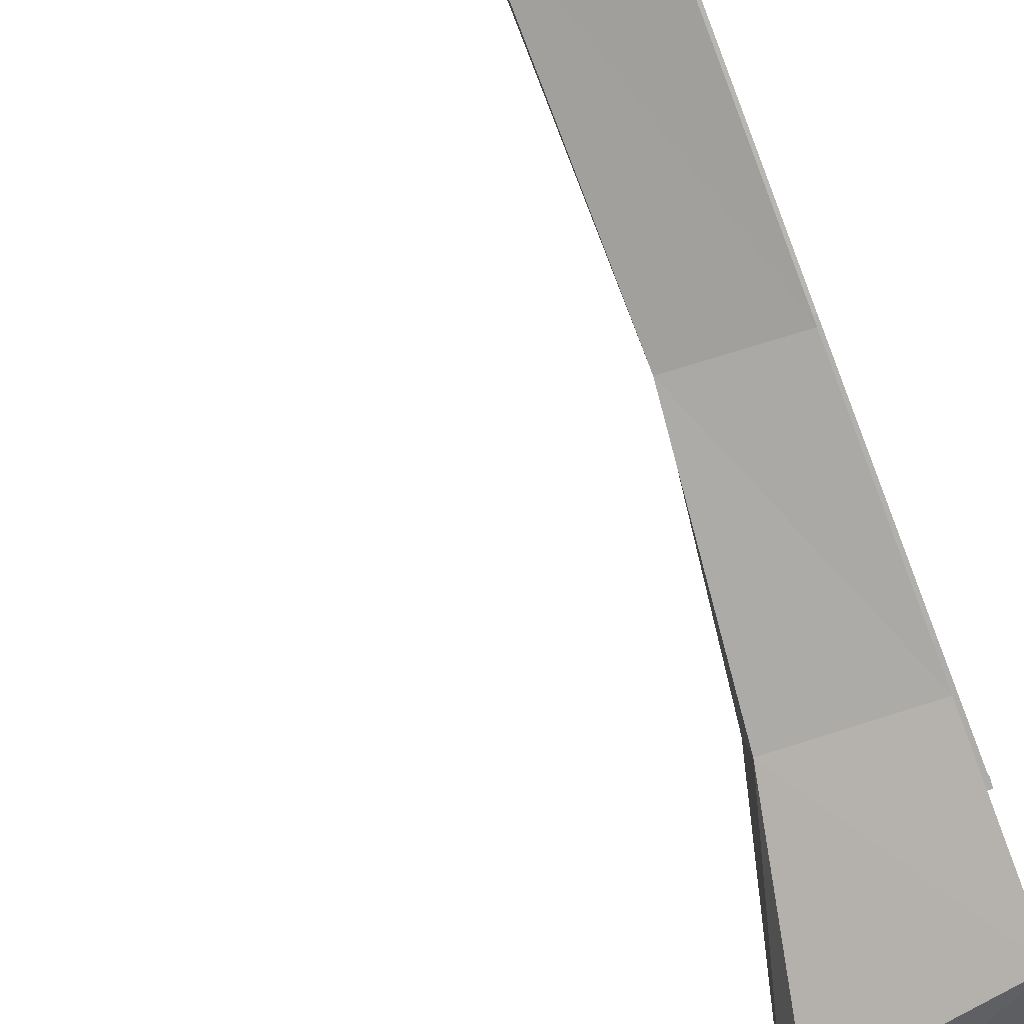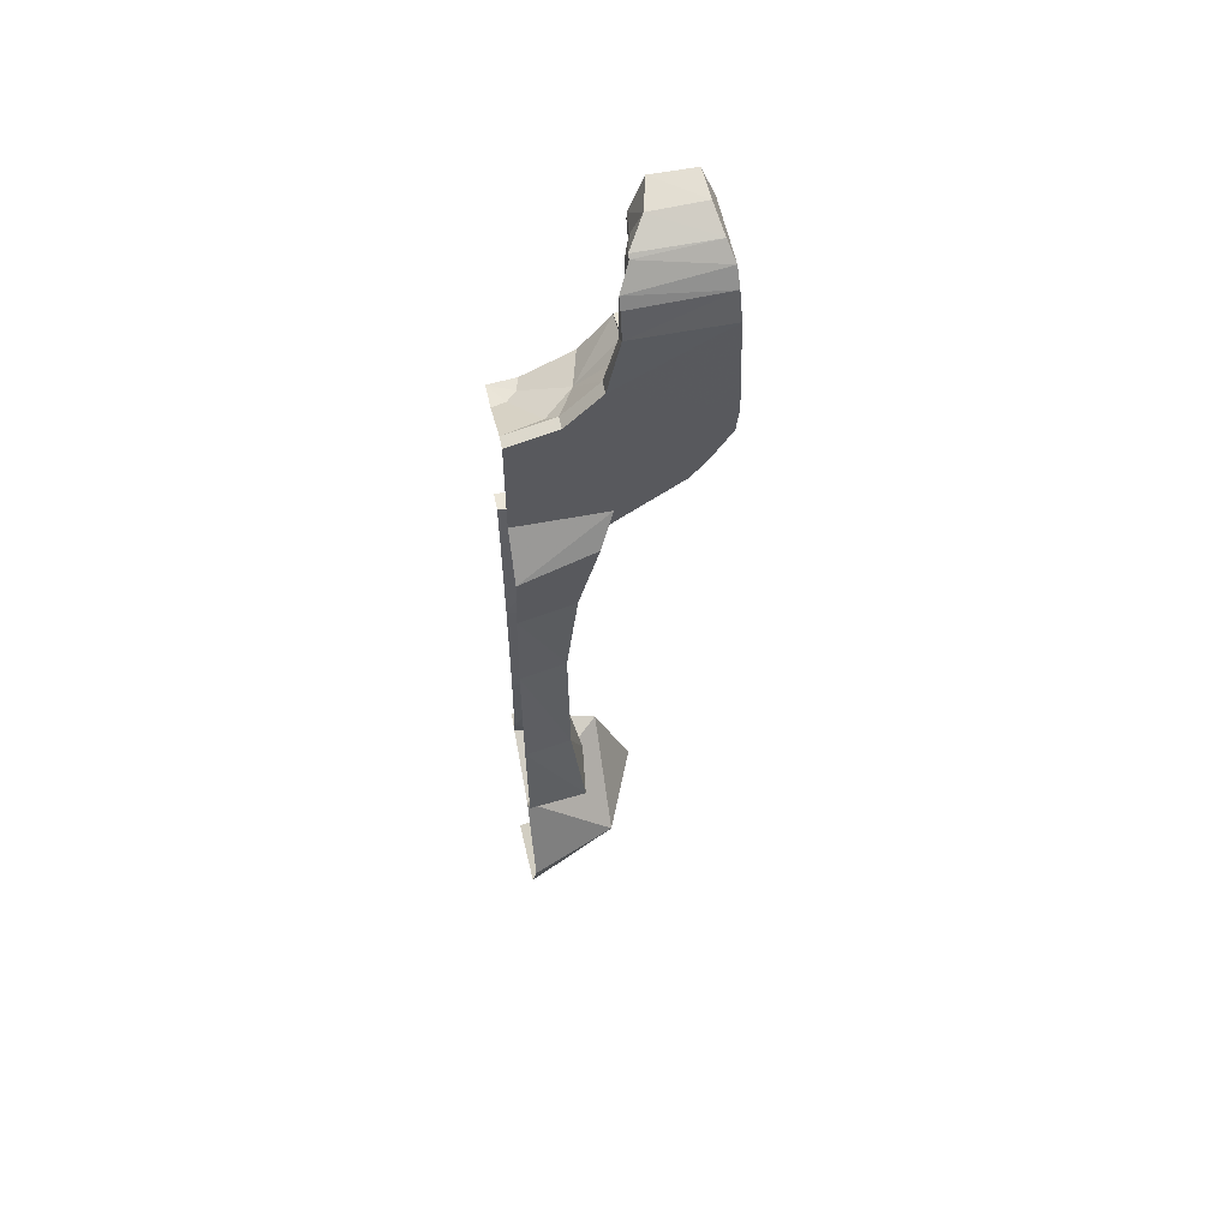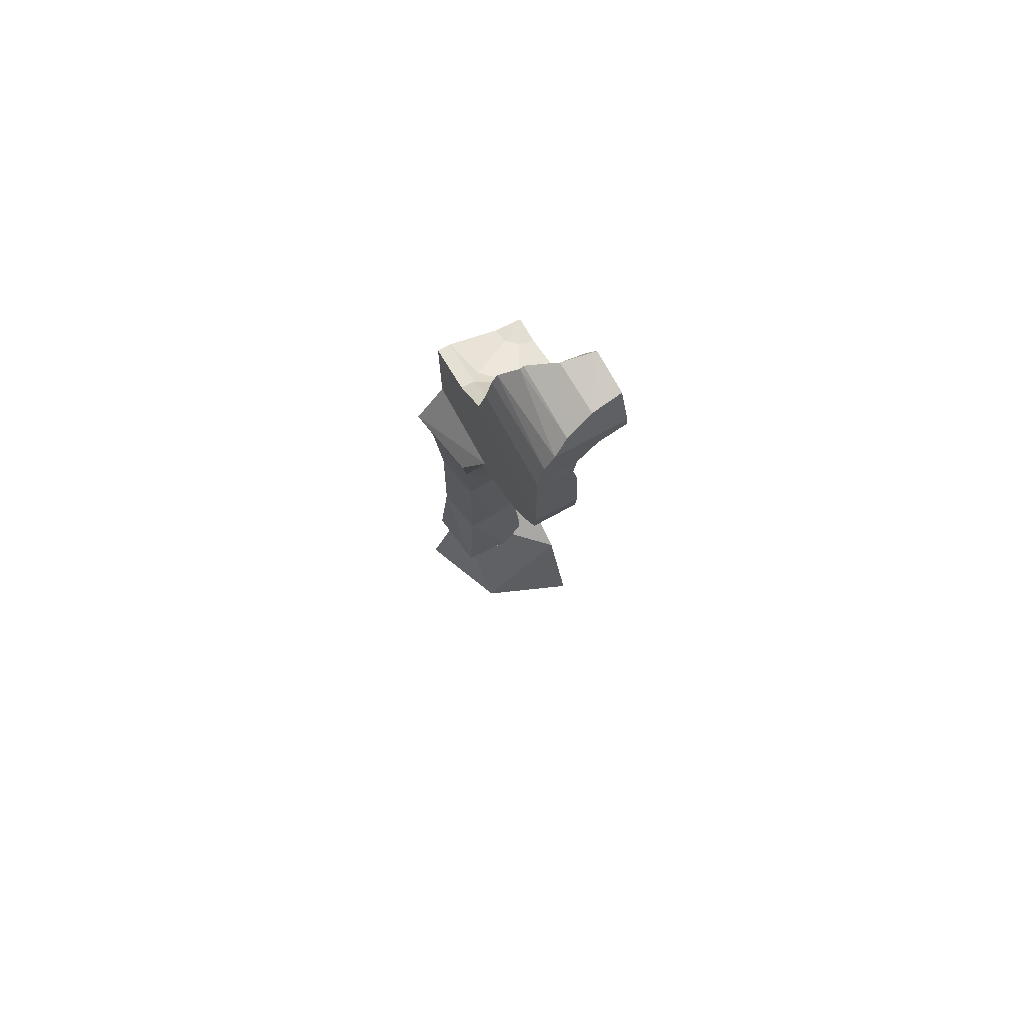
<metadata>
{"format":"obj","ext":"obj","renderer":"f3d","projection":"perspective","resolution":1024,"background":"white","views":[{"elev":-78.8,"azim":-159.6,"up":"+Y"},{"elev":56.5,"azim":-11.4,"up":"+Z"},{"elev":73.9,"azim":61.3,"up":"+Z"}]}
</metadata>
<code>
v 0.4671 -0.4623 0.9487
v 0 -0.6168 0.7238
v 0.3874 -0.5547 0.7978
v 0.4671 -0.4623 0.9487
v 0 -0.4623 0.9487
v 0 -0.6168 0.7238
v 0 0 0.5858
v 0.2686 0 0.5903
v 0 -0.08735 0.5858
v 0.2497 -0.2773 -1.488
v 0.3332 -0.2824 -1.357
v 0.3039 -0.5162 -1.433
v 0.3874 -0.5547 0.7978
v 0.433 -0.4621 0.8423
v 0.4671 -0.4623 0.9487
v 0.433 -0.4621 0.8423
v 0.308 -0.2933 0.3386
v 0.4297 -0.2381 0.839
v 0.433 -0.4621 0.8423
v 0.2928 -0.4929 0.3261
v 0.308 -0.2933 0.3386
v 0.433 -0.4621 0.8423
v 0.3874 -0.5547 0.7978
v 0.2928 -0.4929 0.3261
v 0.2431 -0.2919 -0.1961
v 0.2928 -0.4929 0.3261
v 0.2385 -0.4556 -0.2267
v 0.2431 -0.2919 -0.1961
v 0.308 -0.2933 0.3386
v 0.2928 -0.4929 0.3261
v 0.2541 -0.2929 -0.8988
v 0.2385 -0.4556 -0.2267
v 0.244 -0.4603 -0.9545
v 0.2541 -0.2929 -0.8988
v 0.2431 -0.2919 -0.1961
v 0.2385 -0.4556 -0.2267
v 0.3332 -0.2824 -1.357
v 0.244 -0.4603 -0.9545
v 0.3039 -0.5162 -1.433
v 0.3332 -0.2824 -1.357
v 0.2541 -0.2929 -0.8988
v 0.244 -0.4603 -0.9545
v 0.2906 -0.1512 -1.333
v 0.2101 -0.1157 -1.431
v 0.2412 -0.171 -0.8794
v 0 -0.1187 -1.287
v 0 -0.1461 -0.8462
v 0.2412 -0.171 -0.8794
v 0.2383 -0.173 -0.1892
v 0.2412 -0.171 -0.8794
v 0 -0.1461 -0.8462
v 0 -0.1447 -0.1771
v 0.2946 -0.1557 0.3359
v 0.2383 -0.173 -0.1892
v 0 -0.1447 -0.1771
v 0 -0.112 0.3405
v 0.2946 -0.1557 0.3359
v 0 -0.1447 -0.1771
v 0 -0.112 0.3405
v 0 -0.08735 0.5858
v 0.3288 -0.1426 0.584
v 0.2946 -0.1557 0.3359
v 0 -0.112 0.3405
v 0.3288 -0.1426 0.584
v 0.4297 -0.2381 0.839
v 0.7829 -0.2394 1.088
v 0.7929 -0.4619 1.096
v 0.433 -0.4621 0.8423
v 0.875 -0.2375 1.2
v 0.875 -0.4625 1.2
v 0.7829 -0.2394 1.088
v 0.7829 -0.2394 1.088
v 0.875 -0.4625 1.2
v 0.7929 -0.4619 1.096
v 0.1125 -0.1453 0.8317
v 0.392 -0.1272 0.8197
v 0.1125 0 0.7887
v 0.1125 0 0.7887
v 0.392 -0.1272 0.8197
v 0.3229 0 0.7821
v 0.1125 -0.2368 0.9365
v 0.4571 -0.2351 0.934
v 0.1125 -0.1453 0.8317
v 0.1125 -0.1453 0.8317
v 0.4571 -0.2351 0.934
v 0.392 -0.1272 0.8197
v 0.4297 -0.2381 0.839
v 0.4571 -0.2351 0.934
v 0.7829 -0.2394 1.088
v 0.433 -0.4621 0.8423
v 0.7929 -0.4619 1.096
v 0.4671 -0.4623 0.9487
v 0.3288 -0.1426 0.584
v 0 -0.08735 0.5858
v 0.2686 0 0.5903
v 0 -0.6168 0.7238
v 0 -0.5475 0.327
v 0.2928 -0.4929 0.3261
v 0.3874 -0.5547 0.7978
v 0 -0.5475 0.327
v 0 -0.5042 -0.2205
v 0.2385 -0.4556 -0.2267
v 0.2928 -0.4929 0.3261
v 0.244 -0.4603 -0.9545
v 0.2385 -0.4556 -0.2267
v 0 -0.5042 -0.2205
v 0 -0.5115 -0.9319
v 0.244 -0.4603 -0.9545
v 0 -0.5115 -0.9319
v 0.3039 -0.5162 -1.433
v 0.3039 -0.5162 -1.433
v 0 -0.5115 -0.9319
v 0 -0.5645 -1.399
v 0 -0.5645 -1.399
v 0 -0.4529 -1.547
v 0.2149 -0.4018 -1.59
v 0.3039 -0.5162 -1.433
v 0.3288 -0.1426 0.584
v 0.3229 0 0.7821
v 0.392 -0.1272 0.8197
v 0.3288 -0.1426 0.584
v 0.2686 0 0.5903
v 0.3229 0 0.7821
v 0.4297 -0.2381 0.839
v 0.392 -0.1272 0.8197
v 0.4571 -0.2351 0.934
v 0.308 -0.2933 0.3386
v 0.3288 -0.1426 0.584
v 0.4297 -0.2381 0.839
v 0.2946 -0.1557 0.3359
v 0.3288 -0.1426 0.584
v 0.308 -0.2933 0.3386
v 0.3288 -0.1426 0.584
v 0.392 -0.1272 0.8197
v 0.4297 -0.2381 0.839
v 0.2383 -0.173 -0.1892
v 0.308 -0.2933 0.3386
v 0.2431 -0.2919 -0.1961
v 0.2383 -0.173 -0.1892
v 0.2946 -0.1557 0.3359
v 0.308 -0.2933 0.3386
v 0.2412 -0.171 -0.8794
v 0.2431 -0.2919 -0.1961
v 0.2541 -0.2929 -0.8988
v 0.2412 -0.171 -0.8794
v 0.2383 -0.173 -0.1892
v 0.2431 -0.2919 -0.1961
v 0.2906 -0.1512 -1.333
v 0.2541 -0.2929 -0.8988
v 0.3332 -0.2824 -1.357
v 0.2906 -0.1512 -1.333
v 0.2412 -0.171 -0.8794
v 0.2541 -0.2929 -0.8988
v 0.3332 -0.2824 -1.357
v 0.2101 -0.1157 -1.431
v 0.2906 -0.1512 -1.333
v 0.3332 -0.2824 -1.357
v 0.2497 -0.2773 -1.488
v 0.2101 -0.1157 -1.431
v 0.2502 -0.4625 1.567
v 0.2502 -0.3955 1.567
v 0 -0.3955 1.5
v 0 -0.4625 1.5
v 0.2502 -0.3955 1.567
v 0.2502 -0.4625 1.567
v 0.4329 -0.4625 1.75
v 0.4329 -0.3955 1.75
v 0.5 -0.4572 2.047
v 0.5 -0.3955 2
v 0.4329 -0.3955 1.75
v 0.4329 -0.4625 1.75
v 0.5 -0.4572 2.047
v 0.4329 -0.3955 1.75
v 0.9818 -0.4569 2.05
v 0.999 -0.4625 1.517
v 0.9879 -0.2483 1.86
v 0.9849 -0.2687 1.962
v 0.999 -0.4625 1.517
v 0.999 -0.2375 1.517
v 0.9879 -0.2483 1.86
v 0.4329 -0.4625 1.75
v 0.875 -0.4625 1.2
v 0.985 -0.4625 1.381
v 0.999 -0.4625 1.517
v 0.4329 -0.4625 1.75
v 0.999 -0.4625 1.517
v 0.9818 -0.4569 2.05
v 0.5 -0.4572 2.047
v 0.999 -0.2375 1.517
v 0.999 -0.4625 1.517
v 0.985 -0.4625 1.381
v 0.985 -0.2375 1.381
v 0.985 -0.2375 1.381
v 0.985 -0.4625 1.381
v 0.875 -0.4625 1.2
v 0.875 -0.2375 1.2
v 0.2365 0 1.249
v 0.2129 -0.07405 1.245
v 0.1125 0 1.221
v 0.2129 -0.07405 1.245
v 0.1509 -0.1202 1.236
v 0.1125 0 1.221
v 0.1509 -0.1202 1.236
v 0.1125 -0.1268 1.231
v 0.1125 0 1.221
v 0.6625 -0.1208 1.317
v 0.6625 0 1.306
v 0.6625 0 1.694
v 0.6625 -0.2375 1.351
v 0.985 -0.2375 1.381
v 0.875 -0.2375 1.2
v 0.6625 -0.2375 1.351
v 0.999 -0.2375 1.517
v 0.999 -0.2375 1.517
v 0.6625 -0.2375 1.351
v 0.6625 -0.2483 1.86
v 0.999 -0.2375 1.517
v 0.6625 -0.2483 1.86
v 0.9879 -0.2483 1.86
v 0.6625 -0.1343 1.73
v 0.6625 -0.2483 1.86
v 0.6625 -0.2375 1.351
v 0.5563 -0.1343 1.73
v 0.5563 -0.2483 1.86
v 0.6625 -0.2483 1.86
v 0.6625 -0.1343 1.73
v 0.9849 -0.2687 1.962
v 0.9879 -0.2483 1.86
v 0.6625 -0.2483 1.86
v 0.5563 -0.2687 1.962
v 0.5563 -0.2483 1.86
v 0.5563 -0.2687 1.962
v 0.6625 -0.2483 1.86
v 0.6625 0 1.694
v 0.6625 -0.1343 1.73
v 0.6625 -0.2375 1.351
v 0.2129 -0.07405 1.245
v 0.3111 -0.2375 1.317
v 0.1835 -0.2375 1.272
v 0.1509 -0.1202 1.236
v 0.2129 -0.07405 1.245
v 0.1835 -0.2375 1.272
v 0.1509 -0.1202 1.236
v 0.1835 -0.2375 1.272
v 0.1125 -0.2375 1.258
v 0.1125 -0.1268 1.231
v 0.9431 -0.2905 2.36
v 0.9723 -0.3653 2.284
v 0.9723 0 2.284
v 0.9148 -0.1524 2.433
v 0.9036 0 2.462
v 0.9148 -0.1524 2.433
v 0.9723 0 2.284
v 0.9723 -0.3653 2.284
v 0.9753 -0.4183 2.197
v 0.9755 -0.1464 2.182
v 0.9723 0 2.284
v 0.9741 0 2.231
v 0.9723 0 2.284
v 0.9755 -0.1464 2.182
v 0.5927 -0.1464 2.182
v 0.61 0 2.231
v 0.9741 0 2.231
v 0.9755 -0.1464 2.182
v 0.9755 -0.1464 2.182
v 0.9753 -0.4183 2.197
v 0.9787 -0.2483 2.065
v 0.9818 -0.4569 2.05
v 0.9787 -0.2483 2.065
v 0.9753 -0.4183 2.197
v 0.5563 -0.2483 2.065
v 0.5927 -0.1464 2.182
v 0.9755 -0.1464 2.182
v 0.9787 -0.2483 2.065
v 0.9753 -0.4183 2.197
v 0.5 -0.4572 2.047
v 0.9818 -0.4569 2.05
v 0.9753 -0.4183 2.197
v 0.5 -0.4244 2.184
v 0.5 -0.4572 2.047
v 0.5 -0.3955 2.24
v 0.9753 -0.4183 2.197
v 0.9723 -0.3653 2.284
v 0.5 -0.3955 2.24
v 0.5 -0.4244 2.184
v 0.9753 -0.4183 2.197
v 0.9723 -0.3653 2.284
v 0.5563 -0.3115 2.342
v 0.5 -0.3955 2.24
v 0.9723 -0.3653 2.284
v 0.9431 -0.2905 2.36
v 0.5563 -0.3115 2.342
v 0.61 0 2.231
v 0.5927 -0.1464 2.182
v 0.5963 -0.1163 2.27
v 0.61 0 2.272
v 0.6845 0 2.462
v 0.6423 -0.1612 2.429
v 0.9148 -0.1524 2.433
v 0.9148 -0.1524 2.433
v 0.9036 0 2.462
v 0.6845 0 2.462
v 0.6423 -0.1612 2.429
v 0.6845 0 2.462
v 0.61 0 2.272
v 0.5963 -0.1163 2.27
v 0.6423 -0.1612 2.429
v 0.61 0 2.272
v 0.5563 0 1.694
v 0.5563 -0.1343 1.73
v 0.6625 -0.1343 1.73
v 0.6625 0 1.694
v 0.5963 -0.1163 2.27
v 0.5927 -0.1464 2.182
v 0.5563 -0.2255 2.263
v 0.5563 -0.2255 2.263
v 0.5927 -0.1464 2.182
v 0.5563 -0.2483 2.065
v 0.5563 -0.2255 2.263
v 0.5563 -0.2483 2.065
v 0.5563 -0.3115 2.342
v 0.5563 -0.2932 2.358
v 0.5473 -0.3116 1.929
v 0.5563 -0.3115 2.342
v 0.5563 -0.2483 2.065
v 0.5473 -0.3116 1.929
v 0.5563 -0.2483 2.065
v 0.5563 -0.2687 1.962
v 0.5473 -0.3116 1.929
v 0.5563 -0.2687 1.962
v 0.5563 -0.2483 1.86
v 0.5473 -0.3116 1.929
v 0.5563 -0.2483 1.86
v 0.5563 -0.1603 1.721
v 0.4974 -0.2872 1.723
v 0.5563 -0.1343 1.73
v 0.5563 -0.1603 1.721
v 0.5563 -0.2483 1.86
v 0.5563 0 1.688
v 0.5563 -0.1603 1.721
v 0.5563 -0.1343 1.73
v 0.5563 0 1.694
v 0.3738 -0.1192 1.317
v 0.3726 0 1.306
v 0.6625 0 1.306
v 0.6625 -0.1208 1.317
v 0.3771 -0.2375 1.351
v 0.3738 -0.1192 1.317
v 0.6625 -0.1208 1.317
v 0.6625 -0.2375 1.351
v 0.3726 0 1.306
v 0.3738 -0.1192 1.317
v 0.2129 -0.07405 1.245
v 0.2365 0 1.249
v 0.3111 -0.2375 1.317
v 0.2129 -0.07405 1.245
v 0.3738 -0.1192 1.317
v 0.3111 -0.2375 1.317
v 0.3738 -0.1192 1.317
v 0.3771 -0.2375 1.351
v 0.5563 -0.2932 2.358
v 0.5963 -0.1163 2.27
v 0.5563 -0.2255 2.263
v 0.6423 -0.1612 2.429
v 0.5963 -0.1163 2.27
v 0.5563 -0.2932 2.358
v 0.9431 -0.2905 2.36
v 0.9148 -0.1524 2.433
v 0.6423 -0.1612 2.429
v 0.5563 -0.2932 2.358
v 0.5563 -0.3115 2.342
v 0.9431 -0.2905 2.36
v 0.5563 -0.2932 2.358
v 0.5 -0.4244 2.184
v 0.5 -0.3955 2.24
v 0.5 -0.3955 2
v 0.5 -0.4572 2.047
v 0.5563 -0.3115 2.342
v 0.5473 -0.3116 1.929
v 0.5 -0.3955 2.24
v 0.5 -0.3955 2
v 0.5 -0.3955 2.24
v 0.5473 -0.3116 1.929
v 0.123 -0.071 1.379
v 0 0 1.363
v 0.071 -0.123 1.379
v 0 0 1.363
v 0 -0.1415 1.378
v 0.071 -0.123 1.379
v 0.1988 -0.3443 1.502
v 0.3443 -0.1988 1.502
v 0.123 -0.071 1.379
v 0.071 -0.123 1.379
v 0.3443 -0.1988 1.502
v 0.3976 0 1.502
v 0.142 0 1.379
v 0.123 -0.071 1.379
v 0 -0.3955 1.5
v 0.1988 -0.3443 1.502
v 0.071 -0.123 1.379
v 0 -0.1415 1.378
v 0.2502 -0.3955 1.567
v 0.1988 -0.3443 1.502
v 0 -0.3955 1.5
v 0.3976 0 1.502
v 0.3443 -0.1988 1.502
v 0.5563 0 1.688
v 0.5563 0 1.688
v 0.3443 -0.1988 1.502
v 0.5563 -0.1603 1.721
v 0.3443 -0.1988 1.502
v 0.4974 -0.2872 1.723
v 0.5563 -0.1603 1.721
v 0.1988 -0.3443 1.502
v 0.2502 -0.3955 1.567
v 0.3443 -0.1988 1.502
v 0.3443 -0.1988 1.502
v 0.2502 -0.3955 1.567
v 0.4329 -0.3955 1.75
v 0.4974 -0.2872 1.723
v 0.5473 -0.3116 1.929
v 0.4329 -0.3955 1.75
v 0.5 -0.3955 2
v 0.5473 -0.3116 1.929
v 0.4974 -0.2872 1.723
v 0.4329 -0.3955 1.75
v 0 0 1.363
v 0.123 -0.071 1.379
v 0.142 0 1.379
v 0.9787 -0.2483 2.065
v 0.9818 -0.4569 2.05
v 0.9849 -0.2687 1.962
v 0.9787 -0.2483 2.065
v 0.9849 -0.2687 1.962
v 0.5563 -0.2687 1.962
v 0.5563 -0.2483 2.065
v 0.3771 -0.2375 1.351
v 0.6625 -0.2375 1.351
v 0.875 -0.2375 1.2
v 0.3111 -0.2375 1.317
v 0.1835 -0.2375 1.272
v 0.3111 -0.2375 1.317
v 0.875 -0.2375 1.2
v 0.1125 -0.2375 1
v 0.1125 -0.2375 1.258
v 0.1835 -0.2375 1.272
v 0.1125 -0.2375 1
v 0.1125 -0.1268 1.231
v 0.1125 -0.2375 1.258
v 0.1125 -0.2375 1
v 0.1125 0 1
v 0.1125 0 1
v 0.1125 0 1.221
v 0.1125 -0.1268 1.231
v 0.875 -0.4625 1.2
v 0.4329 -0.4625 1.75
v 0.2502 -0.4625 1.567
v 0 -0.4625 1
v 0 -0.4625 1.5
v 0 -0.4625 1
v 0.2502 -0.4625 1.567
v 0.7929 -0.4619 1.096
v 0.875 -0.4625 1.2
v 0 -0.4625 1
v 0.4671 -0.4623 0.9487
v 0 -0.4623 0.9487
v 0.4671 -0.4623 0.9487
v 0 -0.4625 1
v 0.1125 0 1
v 0.1125 -0.2375 1
v 0.1125 -0.2368 0.9365
v 0.1125 -0.1453 0.8317
v 0.1125 0 1
v 0.1125 -0.1453 0.8317
v 0.1125 0 0.7887
v 0.4571 -0.2351 0.934
v 0.1125 -0.2368 0.9365
v 0.1125 -0.2375 1
v 0.4571 -0.2351 0.934
v 0.1125 -0.2375 1
v 0.7829 -0.2394 1.088
v 0.7829 -0.2394 1.088
v 0.1125 -0.2375 1
v 0.875 -0.2375 1.2
v 0 0 -2.64
v 0.4529 0 -2.453
v 0 -0.4529 -2.453
v 0.4529 -0.4529 -2
v 0 -0.6405 -2
v 0 -0.4529 -2.453
v 0.4529 0 -2.453
v 0.4529 -0.4529 -2
v 0 -0.4529 -2.453
v 0.6405 0 -2
v 0.4529 -0.4529 -2
v 0.4529 0 -2.453
v 0 0 -1.359
v 0.4529 0 -1.547
v 0 -0.4529 -1.547
v 0.4529 -0.4529 -2
v 0 -0.6405 -2
v 0 -0.4529 -1.547
v 0.4529 0 -1.547
v 0.4529 -0.4529 -2
v 0 -0.4529 -1.547
v 0.6405 0 -2
v 0.4529 -0.4529 -2
v 0.4529 0 -1.547
v 0.3039 -0.5162 -1.433
v 0.2149 -0.4018 -1.59
v 0.2448 -0.3037 -1.504
v 0.3039 -0.5162 -1.433
v 0.2448 -0.3037 -1.504
v 0.2497 -0.2773 -1.488
v 0.1341 -0.111 -1.408
v 0 -0.1006 -1.38
v 0 -0.1187 -1.287
v 0.1341 -0.111 -1.408
v 0 -0.1187 -1.287
v 0.2412 -0.171 -0.8794
v 0.1341 -0.111 -1.408
v 0.2412 -0.171 -0.8794
v 0.2101 -0.1157 -1.431
g mesh6887920
f 1 2 3
f 4 5 6
f 7 8 9
f 10 11 12
f 13 14 15
f 16 17 18
f 19 20 21
f 22 23 24
f 25 26 27
f 28 29 30
f 31 32 33
f 34 35 36
f 37 38 39
f 40 41 42
f 43 44 45
f 46 47 48
f 49 50 51
f 51 52 49
f 53 54 55
f 56 57 58
f 59 60 61
f 62 63 64
f 65 66 67
f 67 68 65
f 69 70 71
f 72 73 74
f 75 76 77
f 78 79 80
f 81 82 83
f 84 85 86
f 87 88 89
f 90 91 92
f 93 94 95
f 96 97 98
f 98 99 96
f 100 101 102
f 102 103 100
f 104 105 106
f 106 107 104
f 108 109 110
f 111 112 113
f 114 115 116
f 116 117 114
f 118 119 120
f 121 122 123
f 124 125 126
f 127 128 129
f 130 131 132
f 133 134 135
f 136 137 138
f 139 140 141
f 142 143 144
f 145 146 147
f 148 149 150
f 151 152 153
f 154 155 156
f 157 158 159
g mesh6887922
f 160 161 162
f 162 163 160
f 164 165 166
f 166 167 164
f 168 169 170
f 171 172 173
f 174 175 176
f 176 177 174
f 178 179 180
f 181 182 183
f 183 184 181
f 185 186 187
f 187 188 185
f 189 190 191
f 191 192 189
f 193 194 195
f 195 196 193
f 197 198 199
f 200 201 202
f 203 204 205
f 206 207 208
f 208 209 206
f 210 211 212
f 212 213 210
f 214 215 216
f 217 218 219
f 220 221 222
f 223 224 225
f 225 226 223
f 227 228 229
f 229 230 227
f 231 232 233
f 234 235 236
f 237 238 239
f 240 241 242
f 243 244 245
f 245 246 243
f 247 248 249
f 249 250 247
f 251 252 253
f 254 255 256
f 256 257 254
f 258 259 260
f 261 262 263
f 263 264 261
f 265 266 267
f 268 269 270
f 271 272 273
f 273 274 271
f 275 276 277
f 278 279 280
f 281 282 283
f 284 285 286
f 287 288 289
f 290 291 292
f 293 294 295
f 295 296 293
f 297 298 299
f 300 301 302
f 303 304 305
f 306 307 308
f 309 310 311
f 311 312 309
f 313 314 315
f 316 317 318
f 319 320 321
f 321 322 319
f 323 324 325
f 326 327 328
f 329 330 331
f 332 333 334
f 334 335 332
f 336 337 338
f 339 340 341
f 341 342 339
f 343 344 345
f 345 346 343
f 347 348 349
f 349 350 347
f 351 352 353
f 353 354 351
f 355 356 357
f 358 359 360
f 361 362 363
f 364 365 366
f 367 368 369
f 369 370 367
f 371 372 373
f 374 375 376
f 376 377 374
f 378 379 380
f 381 382 383
f 384 385 386
f 387 388 389
f 390 391 392
f 392 393 390
f 394 395 396
f 396 397 394
f 398 399 400
f 400 401 398
f 402 403 404
f 405 406 407
f 408 409 410
f 411 412 413
f 414 415 416
f 417 418 419
f 419 420 417
f 421 422 423
f 424 425 426
f 427 428 429
f 430 431 432
f 433 434 435
f 435 436 433
f 437 438 439
f 439 440 437
f 441 442 443
f 443 444 441
f 445 446 447
f 448 449 450
f 450 451 448
f 452 453 454
f 455 456 457
f 457 458 455
f 459 460 461
g mesh6887924
f 462 463 464
f 464 465 462
f 466 467 468
f 469 470 471
f 471 472 469
f 473 474 475
f 476 477 478
f 479 480 481
f 482 483 484
g mesh6887927
f 485 486 487
f 488 489 490
f 491 492 493
f 494 495 496
g mesh6887929
f 497 499 498
f 500 502 501
f 503 505 504
f 506 508 507
g mesh6887932
f 509 510 511
f 512 513 514
f 515 516 517
f 518 519 520
f 521 522 523

</code>
